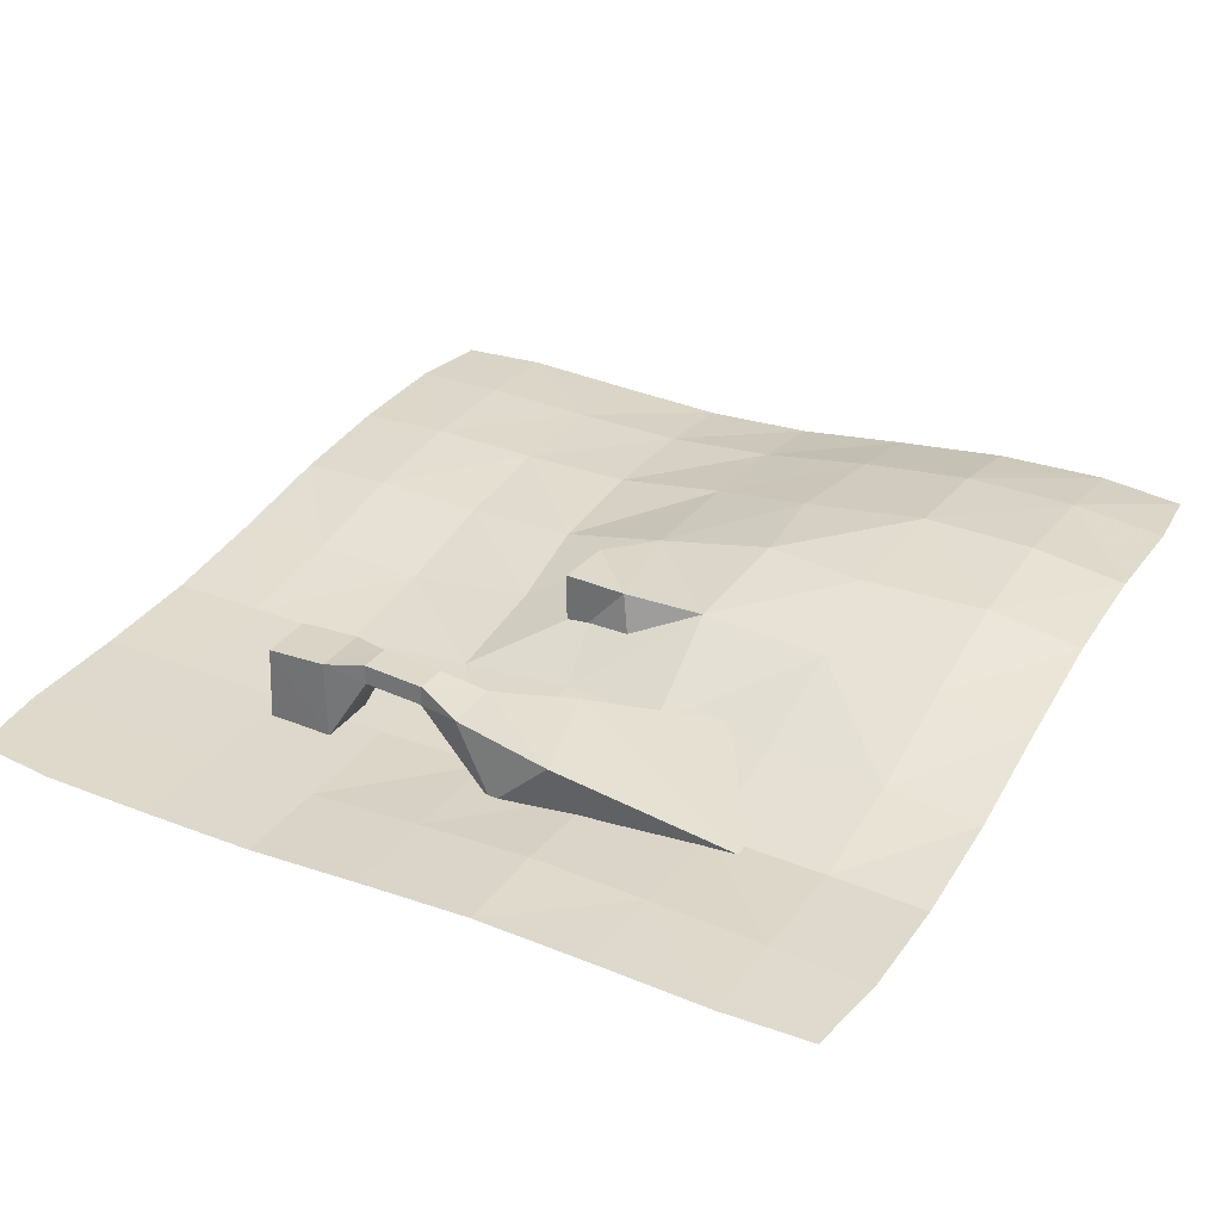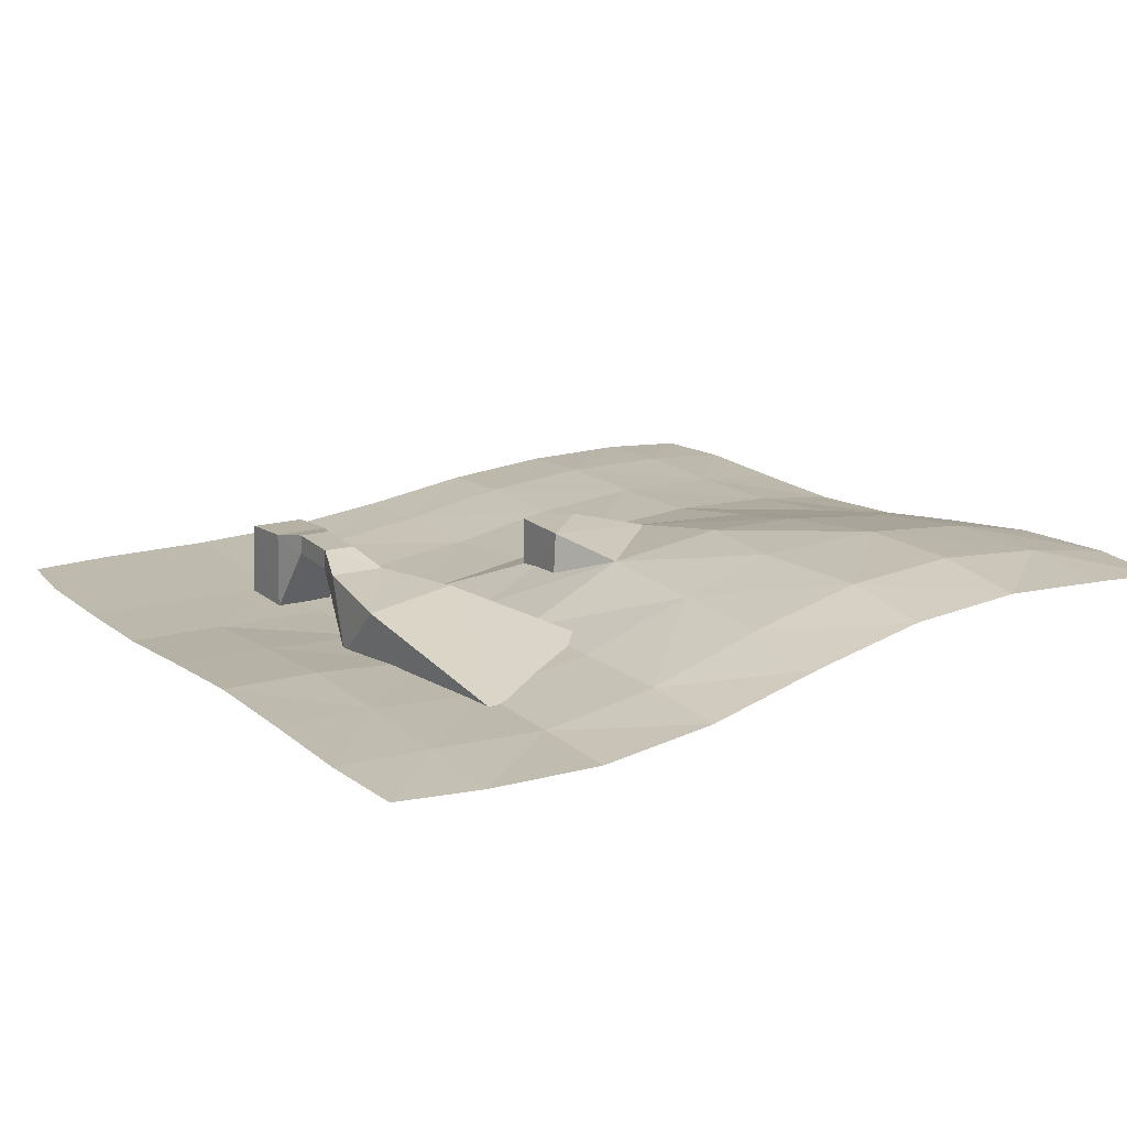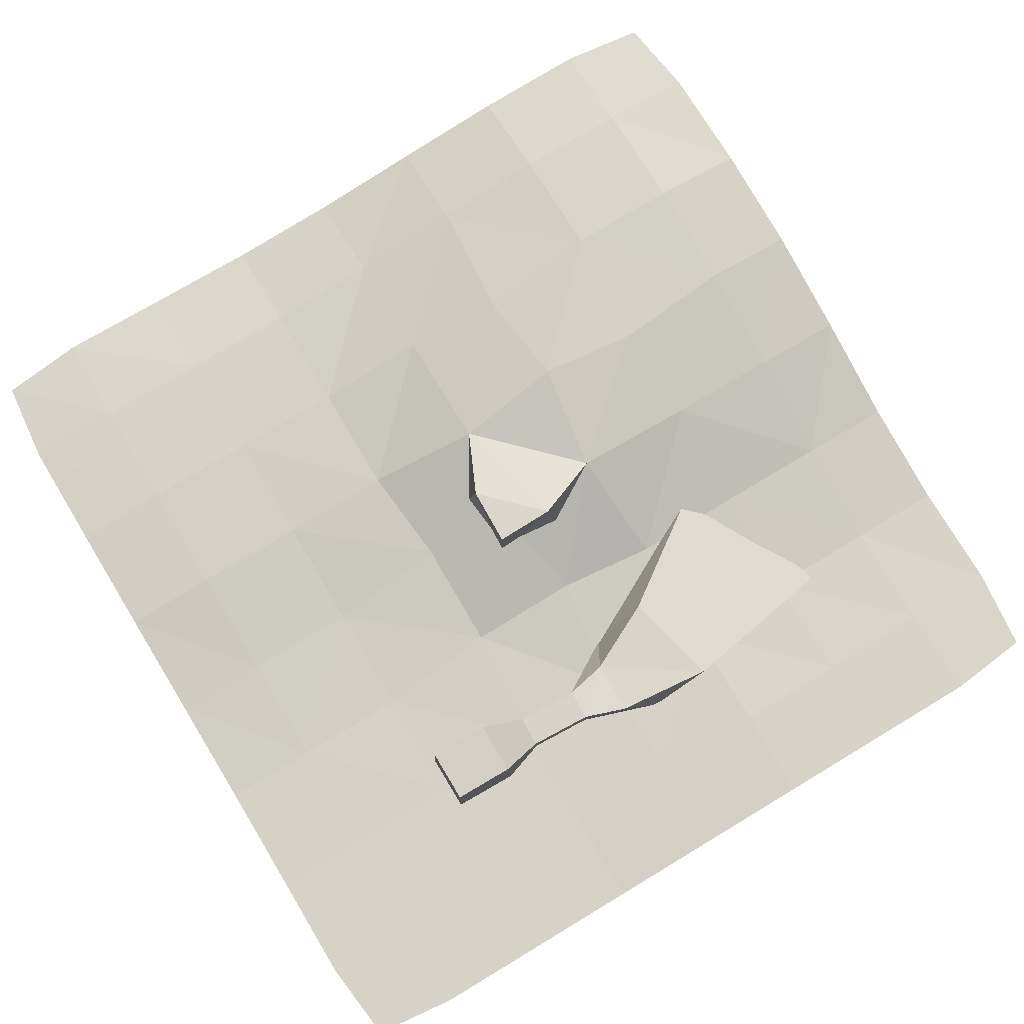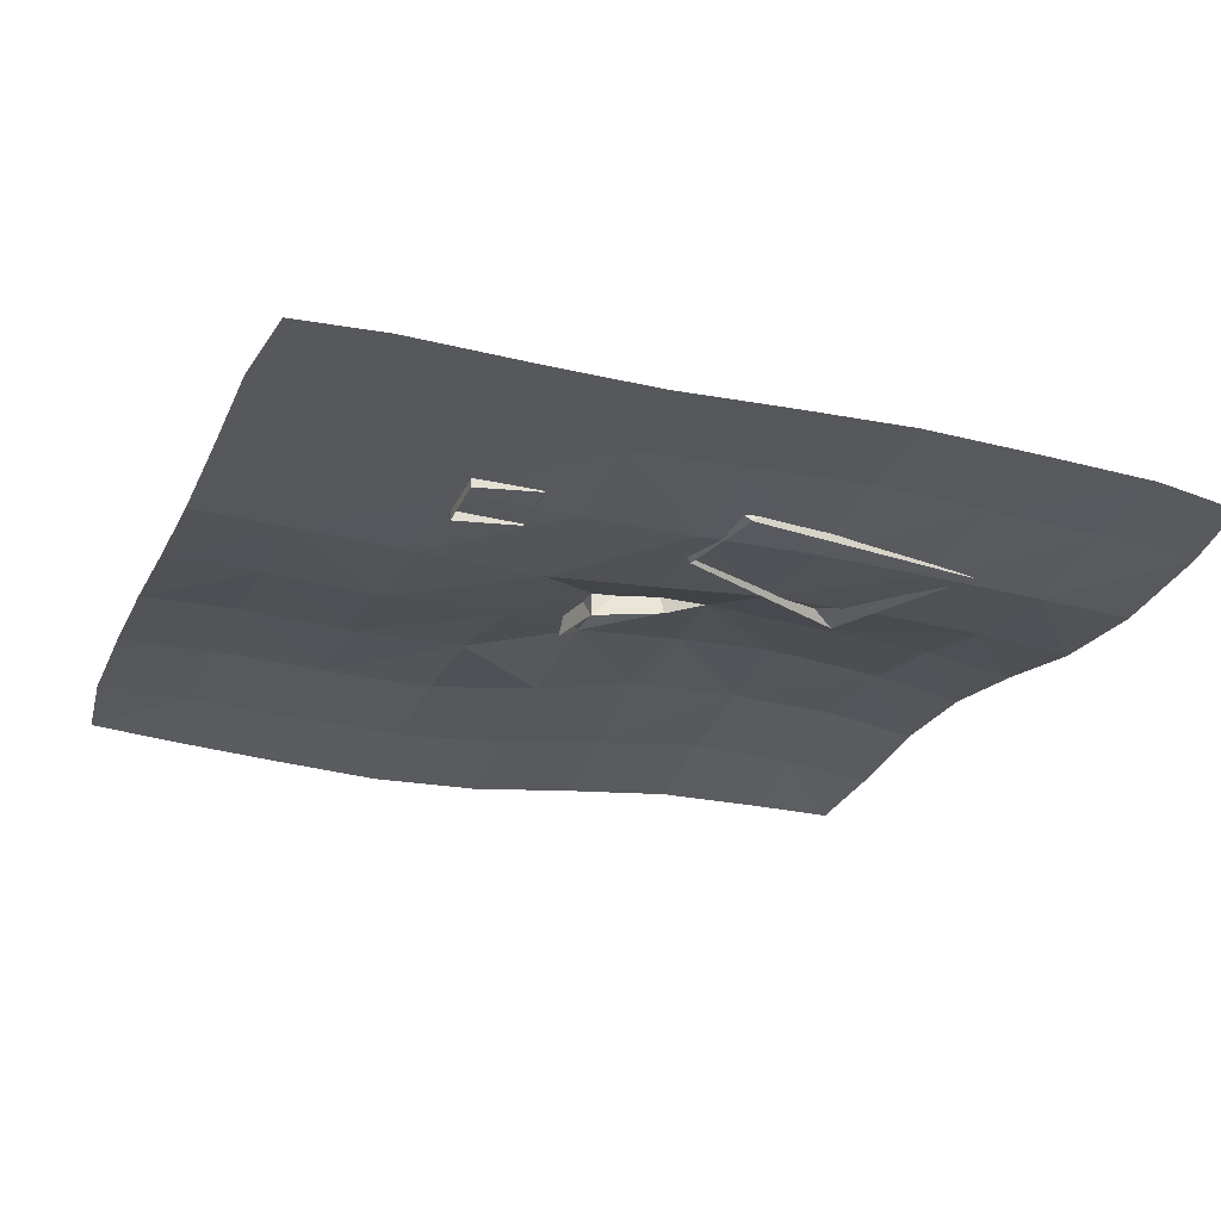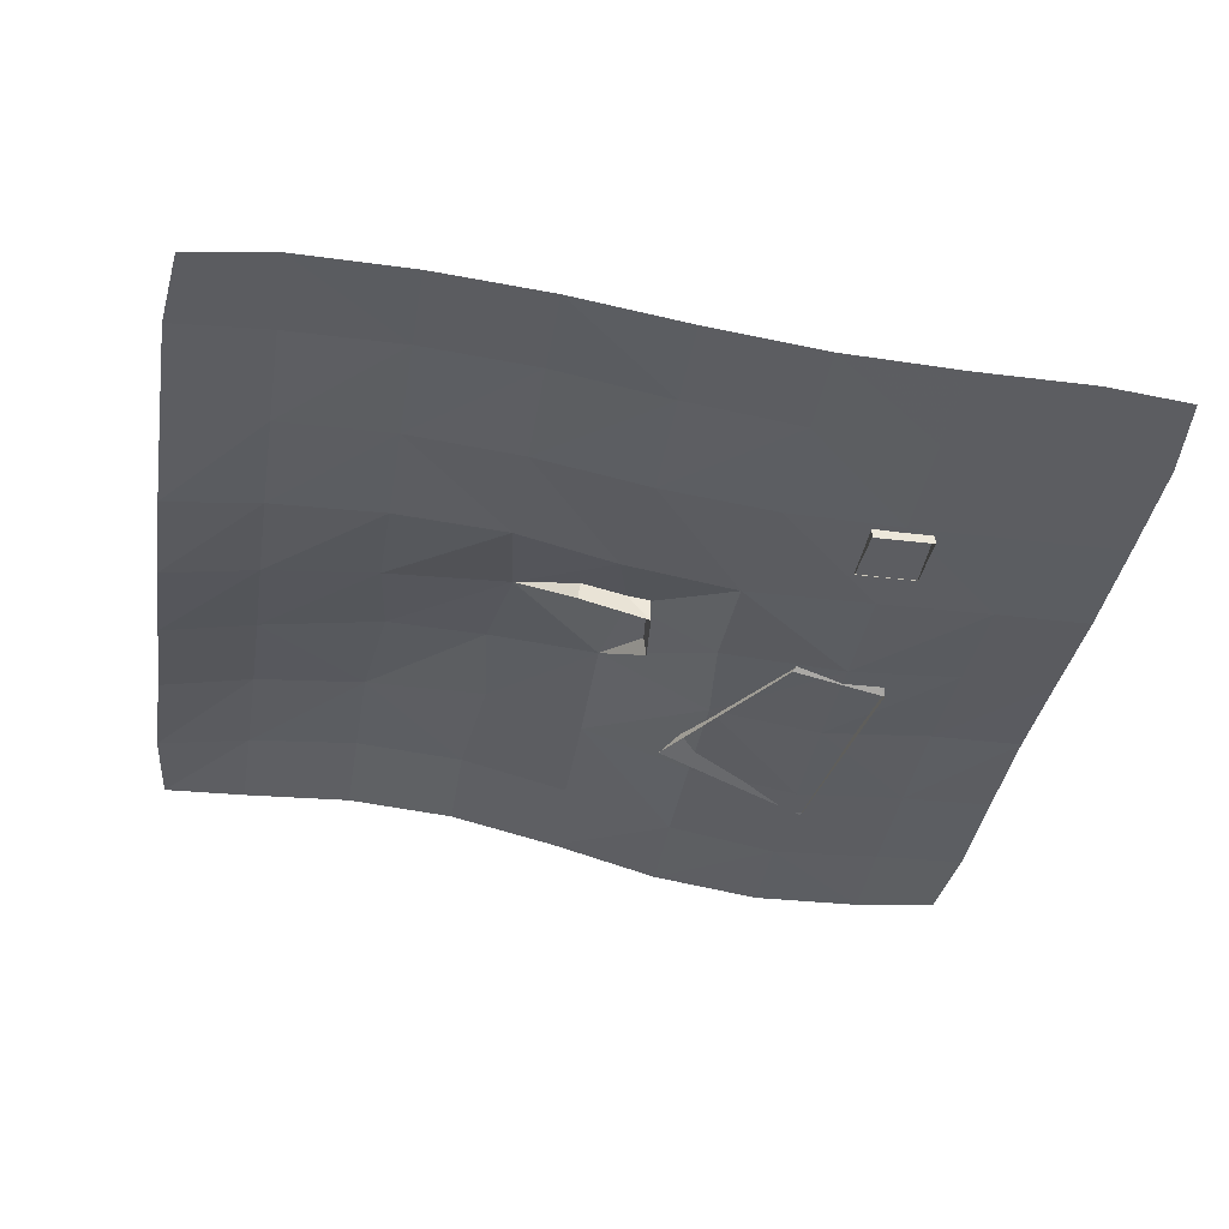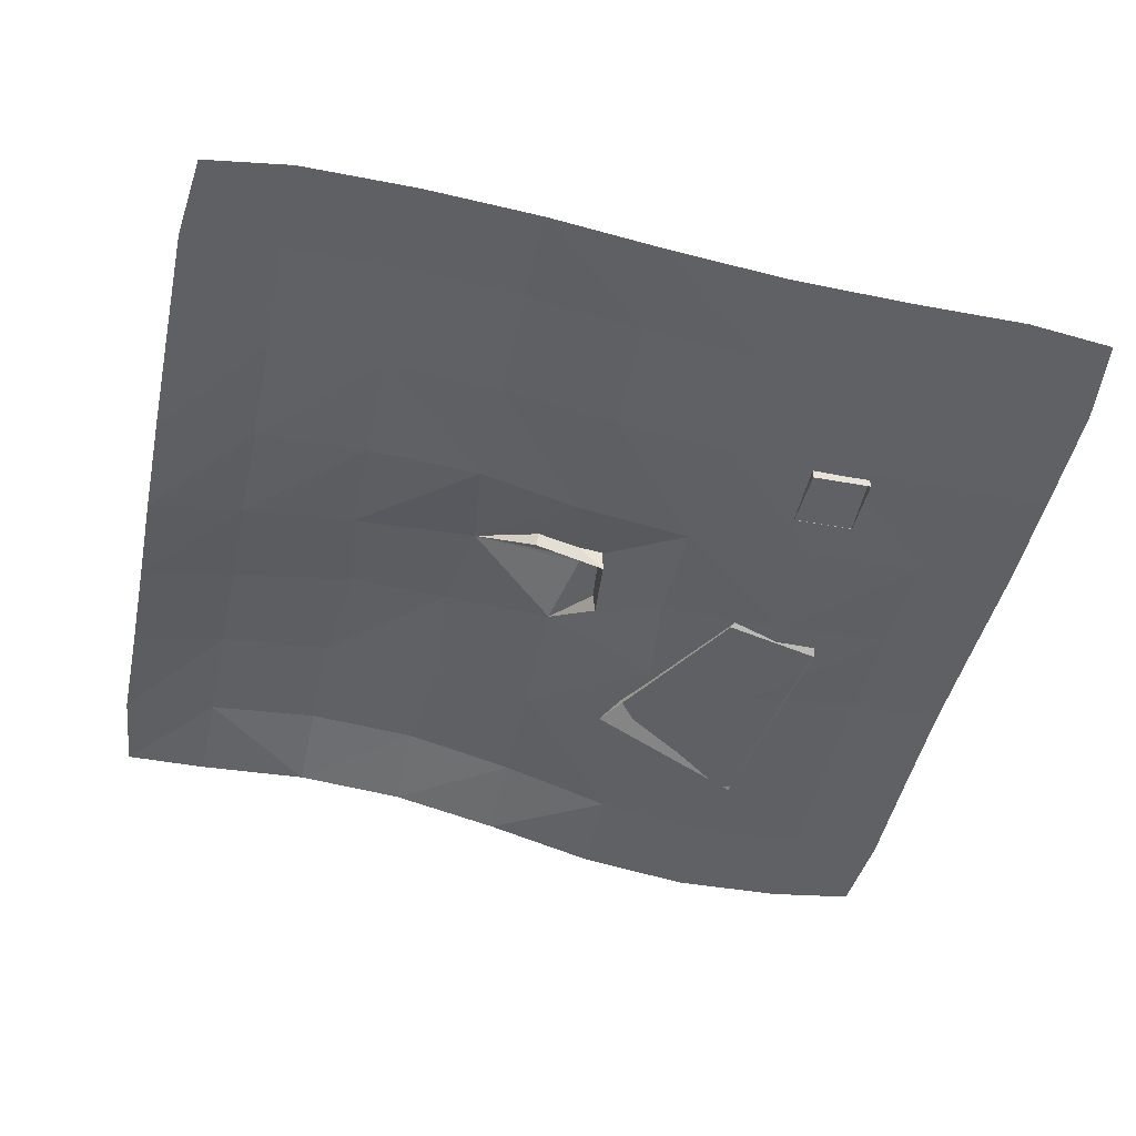
<metadata>
{"format":"obj","ext":"obj","renderer":"f3d","projection":"perspective","resolution":1024,"background":"white","views":[{"elev":31.7,"azim":-60.6,"up":"+Y"},{"elev":15.5,"azim":-31.6,"up":"+Y"},{"elev":77.7,"azim":-121.0,"up":"+Y"},{"elev":-28.8,"azim":-110.5,"up":"+Y"},{"elev":-36.8,"azim":170.9,"up":"+Y"},{"elev":-45.9,"azim":168.0,"up":"+Y"}]}
</metadata>
<code>
v -9.379 0.1778 9.377
v 9.347 1.615 9.403
v -9.375 0 -9.375
v 9.372 0.9915 -9.362
v -9.583 0 -7.5
v -9.583 0 -5
v -9.584 0.03312 -2.501
v -9.585 0.2043 -0.003361
v -9.586 0.3504 2.496
v -9.588 0.3315 5
v -9.588 0.2854 7.503
v -7.503 0.122 9.585
v -5.003 0.08783 9.586
v -2.513 0.4428 9.596
v -0.02867 1.121 9.614
v 2.462 1.687 9.622
v 4.961 1.901 9.621
v 7.466 1.795 9.616
v 9.554 1.682 7.531
v 9.555 1.604 5.034
v 9.56 1.3 2.533
v 9.569 0.9555 0.02585
v 9.576 0.82 -2.482
v 9.579 0.8925 -4.985
v 9.579 0.9898 -7.486
v 7.497 1.065 -9.57
v 4.997 1.022 -9.571
v 2.498 0.797 -9.575
v -0.000265 0.4085 -9.58
v -2.5 0.1074 -9.583
v -5 0.01102 -9.583
v -7.5 0.000132 -9.583
v -7.505 0.2437 7.502
v -7.505 0.3032 4.999
v -7.503 0.3493 2.495
v -7.502 0.2022 -0.003517
v -7.5 0.03044 -2.501
v -7.5 5e-06 -5
v -7.5 0.000107 -7.5
v -5.004 0.1422 7.504
v -5.005 0.1688 5.003
v -5.004 0.1723 2.501
v -5.001 0.0699 0.000156
v -5 0.004657 -2.5
v -5 0.005566 -5
v -5 0.009751 -7.5
v -2.517 0.5785 7.518
v -2.518 0.5948 5.019
v -2.513 0.5249 2.514
v -2.258 0.4342 0.259
v -2.253 0.1981 -2.247
v -2.5 0.07527 -4.999
v -2.5 0.1055 -7.499
v -0.03652 1.369 7.539
v -0.03777 1.46 5.041
v 0.001092 1.575 2.225
v -0.2648 1.14 -0.2317
v 0.2426 0.5859 -2.239
v -0.001388 0.3697 -4.995
v -0.000676 0.4395 -7.496
v 2.453 1.983 7.549
v 2.203 2.017 4.802
v 2.459 2.034 2.549
v 2.171 1.642 0.0587
v 2.489 0.9259 -2.481
v 2.496 0.8368 -4.988
v 2.497 0.8916 -7.489
v 4.953 2.191 7.547
v 4.951 2.212 5.053
v 4.709 1.942 2.3
v 4.972 1.521 0.04023
v 4.987 1.122 -2.475
v 4.995 1.087 -4.983
v 4.996 1.121 -7.485
v 7.461 2.006 7.54
v 7.46 2.009 5.044
v 7.465 1.707 2.544
v 7.478 1.289 0.03528
v 7.489 1.059 -2.477
v 7.495 1.063 -4.983
v 7.496 1.127 -7.485
v -0.8386 0.6825 0.9227
v -0.6667 0.4242 -0.6667
v 0.9121 0.6977 -0.8273
v -0.629 1.955 0.692
v -0.6667 2.023 -0.6667
v 0.6841 1.967 -0.6204
v -5.638 -0.01597 -3.407
v -4.329 -0.01597 -3.403
v -5.613 -0.1982 -4.849
v -4.326 -0.1982 -4.849
v -5.586 1.68 -3.459
v -4.382 1.68 -3.455
v -5.566 1.594 -4.802
v -4.373 1.594 -4.802
v -5.284 0.1473 5.846
v -1.702 0.5361 4.376
v -5.986 0.01587 0.7049
v -3.879 0.1325 0.2667
v -5.984 1.253 1.999
v -3.763 1.399 1.448
v -5.788 1.524 -0.1975
v -4.584 1.524 -0.1939
v -5.503 1.407 -1.184
v -5.486 1.824 -1.167
v -5.437 1.43 -2.537
v -5.42 1.846 -2.554
v -4.784 1.407 -1.167
v -4.802 1.824 -1.149
v -4.718 1.43 -2.519
v -4.735 1.846 -2.536
f 81 25 4
f 39 32 3
f 39 46 31
f 46 53 30
f 53 60 29
f 60 67 28
f 67 74 27
f 74 81 26
f 1 12 33
f 11 33 34
f 34 35 9
f 35 36 8
f 36 37 7
f 37 38 6
f 38 39 5
f 12 13 40
f 33 40 41
f 34 41 42
f 42 43 36
f 43 44 37
f 37 44 45
f 38 45 46
f 14 47 40
f 40 47 48
f 41 48 49
f 49 50 43
f 43 50 51
f 44 51 52
f 45 52 53
f 15 54 47
f 47 54 55
f 55 56 49
f 57 50 56
f 58 51 57
f 51 58 59
f 59 60 53
f 16 61 54
f 61 62 55
f 63 56 62
f 65 58 64
f 58 65 66
f 66 67 60
f 17 68 61
f 61 68 69
f 69 70 63
f 70 71 64
f 71 72 65
f 65 72 73
f 73 74 67
f 17 18 75
f 75 76 69
f 69 76 77
f 77 78 71
f 78 79 72
f 79 80 73
f 80 81 74
f 2 19 75
f 19 20 76
f 20 21 77
f 21 22 78
f 22 23 79
f 23 24 80
f 80 24 25
f 83 86 87
f 87 64 84
f 82 56 85
f 83 82 85
f 85 56 64
f 86 85 87
f 64 56 63
f 58 57 64
f 50 49 56
f 51 50 57
f 63 70 64
f 56 55 62
f 100 101 103
f 93 95 94
f 90 94 95
f 106 107 92
f 89 91 95
f 88 92 94
f 93 111 110
f 96 97 101
f 99 103 101
f 98 96 100
f 105 107 106
f 92 107 111
f 109 108 110
f 105 102 103
f 106 110 108
f 109 111 107
f 104 98 102
f 103 99 108
f 108 99 98
f 110 106 88
f 97 99 101
f 102 98 100
f 26 81 4
f 5 39 3
f 32 39 31
f 31 46 30
f 30 53 29
f 29 60 28
f 28 67 27
f 27 74 26
f 11 1 33
f 10 11 34
f 10 34 9
f 9 35 8
f 8 36 7
f 7 37 6
f 6 38 5
f 33 12 40
f 34 33 41
f 35 34 42
f 35 42 36
f 36 43 37
f 38 37 45
f 39 38 46
f 13 14 40
f 41 40 48
f 42 41 49
f 42 49 43
f 44 43 51
f 45 44 52
f 46 45 53
f 14 15 47
f 48 47 55
f 48 55 49
f 52 51 59
f 52 59 53
f 15 16 54
f 54 61 55
f 59 58 66
f 59 66 60
f 16 17 61
f 62 61 69
f 62 69 63
f 64 71 65
f 66 65 73
f 66 73 67
f 68 17 75
f 68 75 69
f 70 69 77
f 70 77 71
f 71 78 72
f 72 79 73
f 73 80 74
f 18 2 75
f 75 19 76
f 76 20 77
f 77 21 78
f 78 22 79
f 79 23 80
f 81 80 25
f 84 83 87
f 86 83 85
f 87 85 64
f 102 100 103
f 92 93 94
f 91 90 95
f 88 106 92
f 93 89 95
f 90 88 94
f 89 93 110
f 100 96 101
f 104 105 106
f 93 92 111
f 111 109 110
f 109 105 103
f 104 106 108
f 105 109 107
f 105 104 102
f 109 103 108
f 104 108 98
f 89 110 88

</code>
